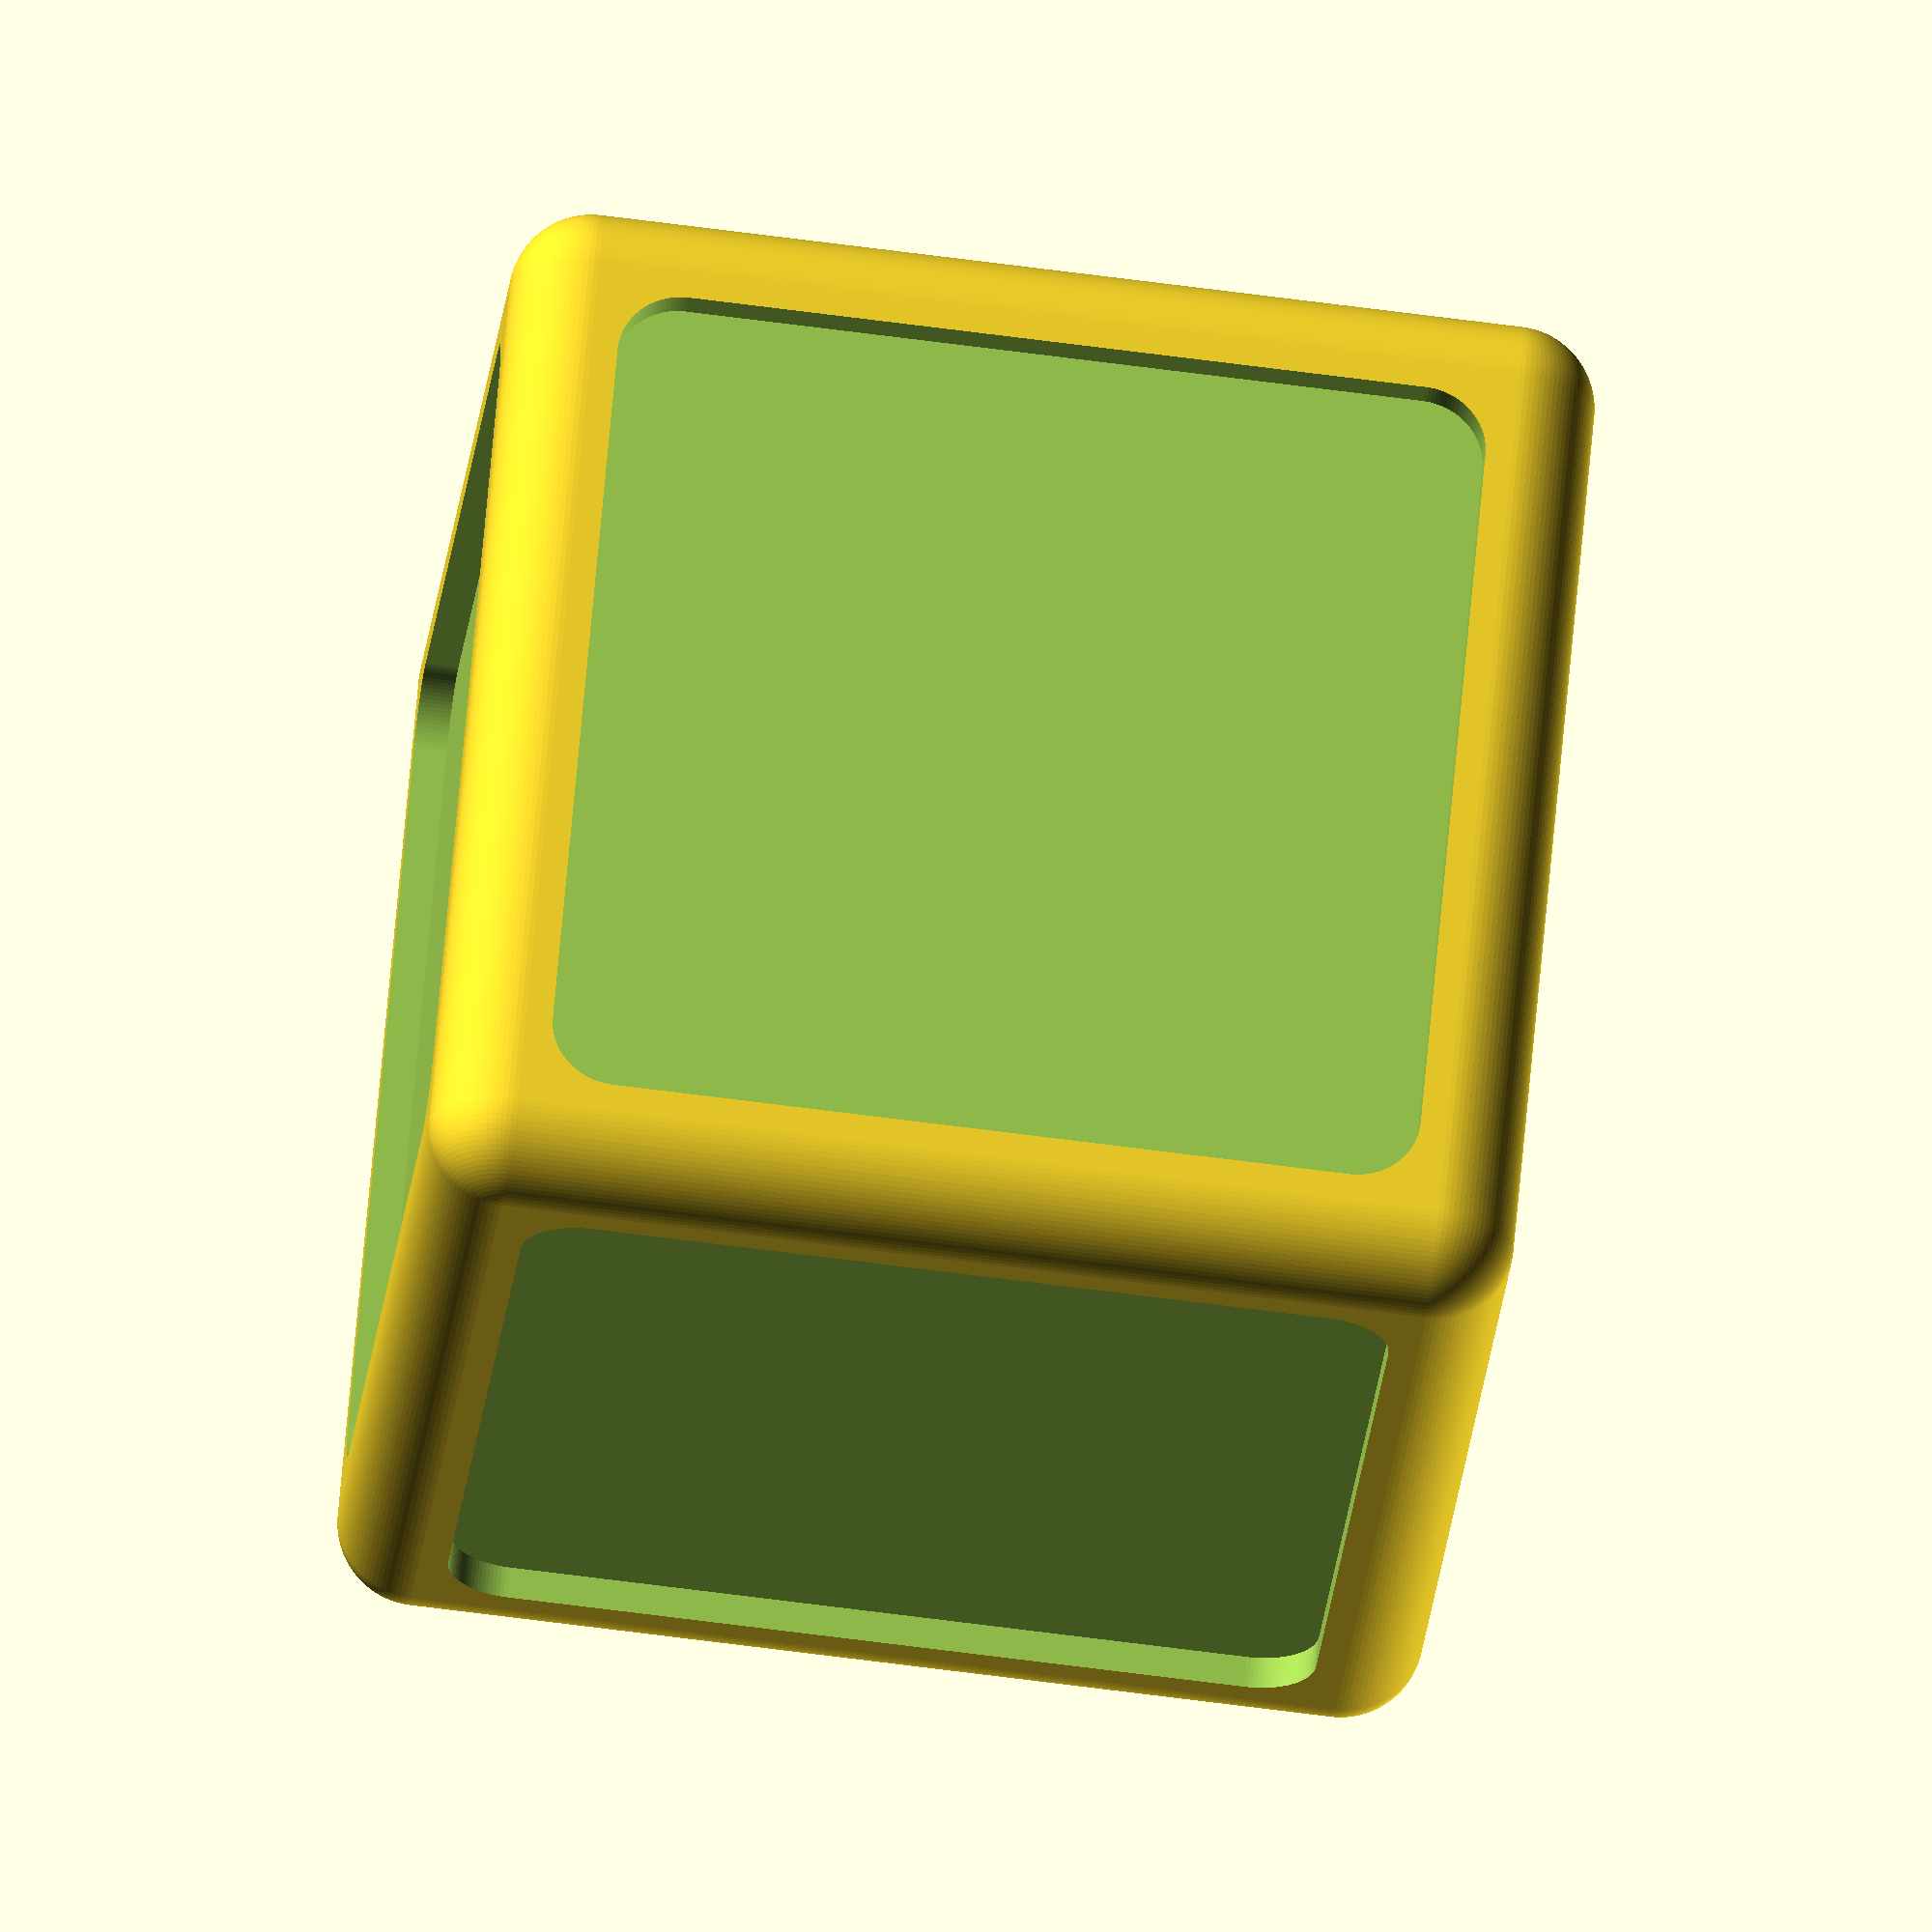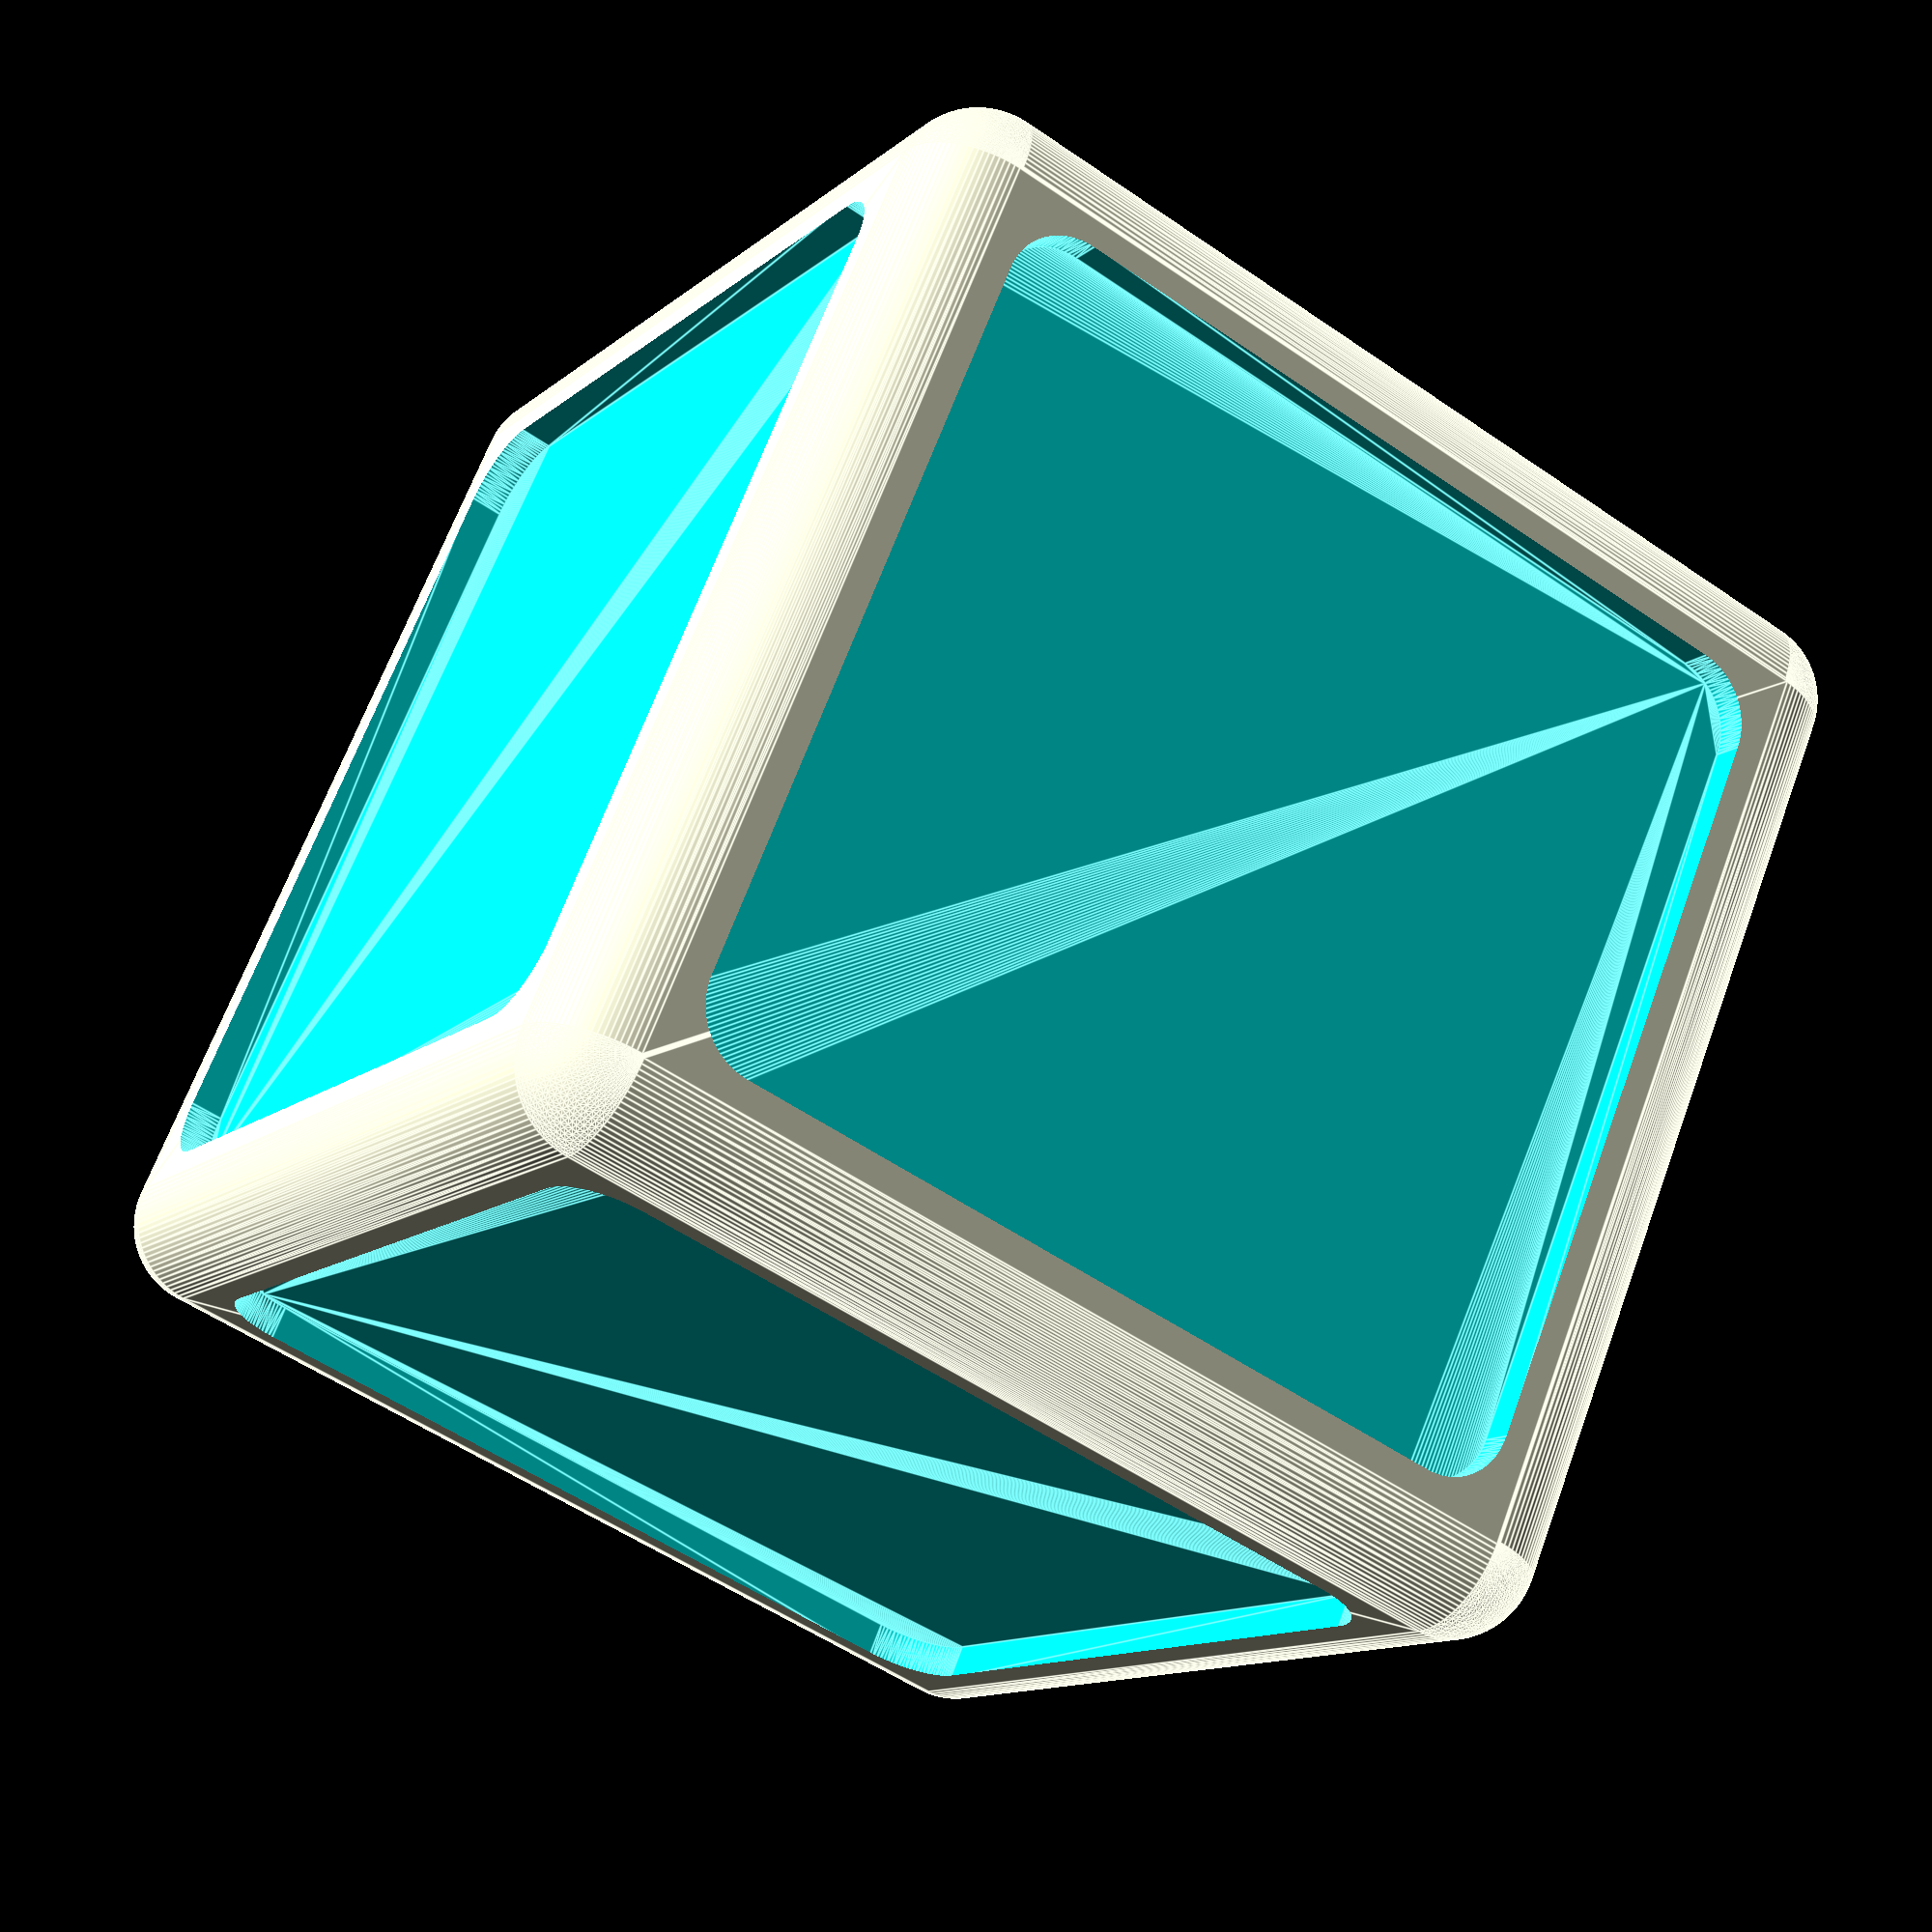
<openscad>
$fn=100;

cubeSize=1.3*25.4; //original is 1.3" --> in mm
echo(cubeSize/2);
cubeBevel=5;

faceSize=cubeSize*0.8;
echo(faceSize/2);
faceBevel=cubeBevel*0.8;
faceThick=1;

fudge=0.1;



difference(){
    minkowski(){
        cube(cubeSize-cubeBevel,true);
        sphere(d=cubeBevel);
    }

    translate([0,0,(cubeSize-faceThick+fudge)/2]) face();
    translate([0,0,-(cubeSize-faceThick+fudge)/2]) rotate([180,0,0]) face();
    
    translate([0,-(cubeSize-faceThick+fudge)/2,0]) rotate([90,0,0]) face();
    translate([0,(cubeSize-faceThick+fudge)/2,0]) rotate([90,0,180]) face();
    
    translate([-(cubeSize-faceThick+fudge)/2,0,0]) rotate([0,90,180]) face();
    translate([(cubeSize-faceThick+fudge)/2,0,0]) rotate([0,90,0]) face();
    
    //cube(7,true);
}

module face()
{
    extrHeight=cubeSize/2-faceThick*2;
    
    //union(){
        minkowski(){
            cube([faceSize-faceBevel,faceSize-faceBevel,faceThick/2],true);
            cylinder(h=faceThick/2+fudge,d=faceBevel,center=true);
        }
        *translate([0,0,(-extrHeight-faceThick)/2]) rotate([180,0,0])
            linear_extrude(height=extrHeight,center=true,scale=0.06) 
                minkowski(){
                    square(faceSize-faceBevel-2, center=true);
                    circle(d=faceBevel/2);
                }
         //   }
}

</openscad>
<views>
elev=115.5 azim=95.6 roll=175.0 proj=o view=wireframe
elev=192.3 azim=113.1 roll=209.0 proj=p view=edges
</views>
